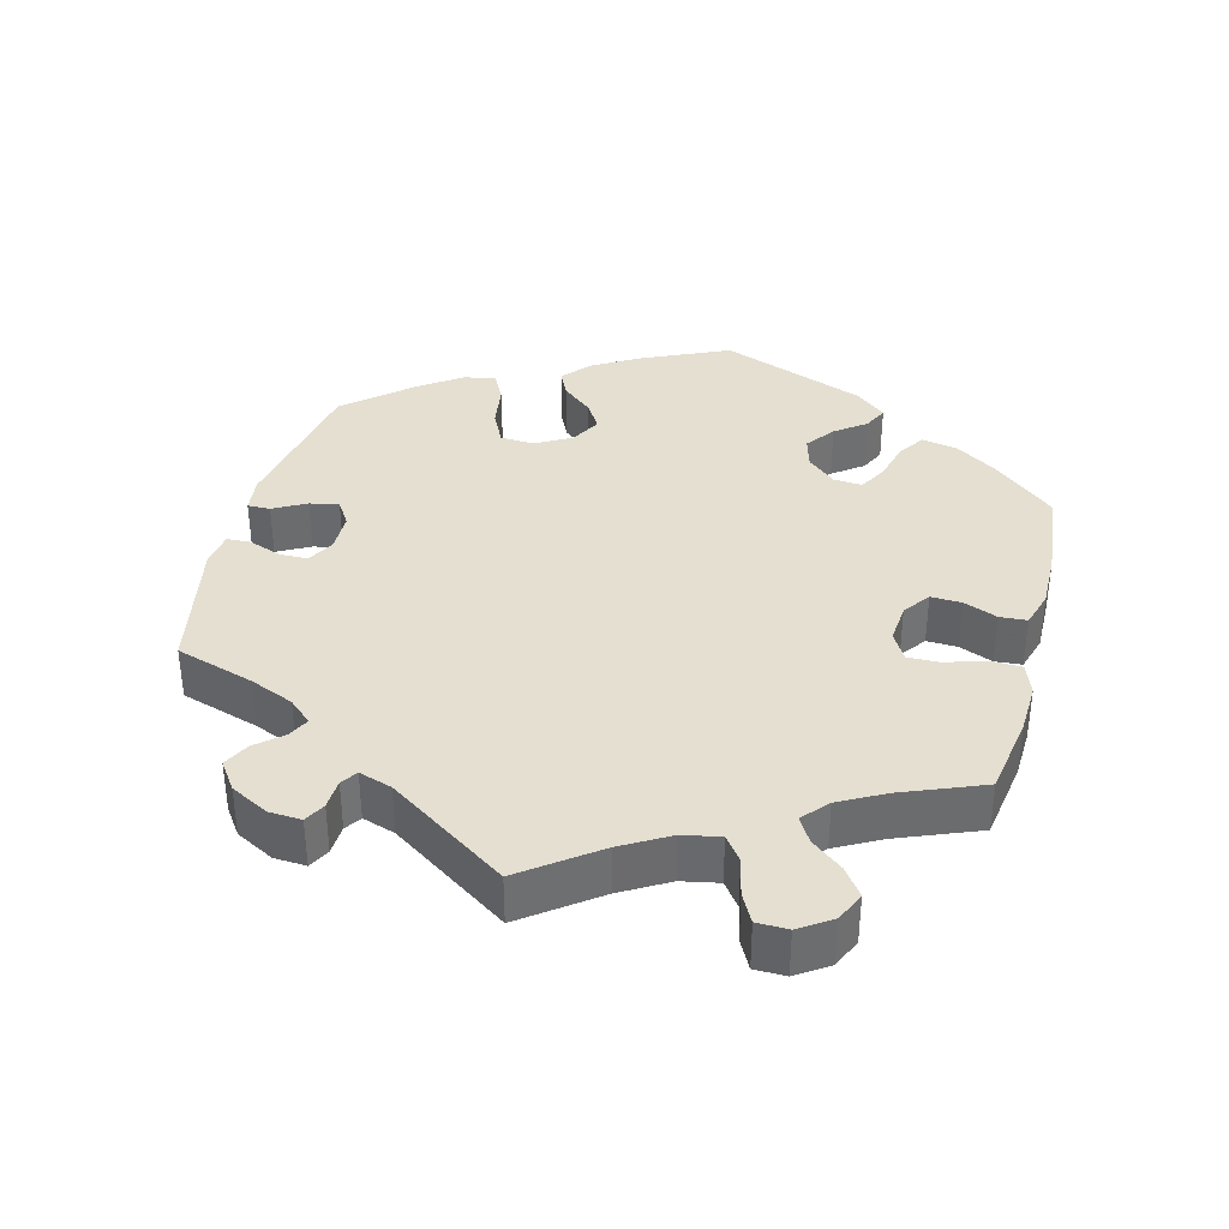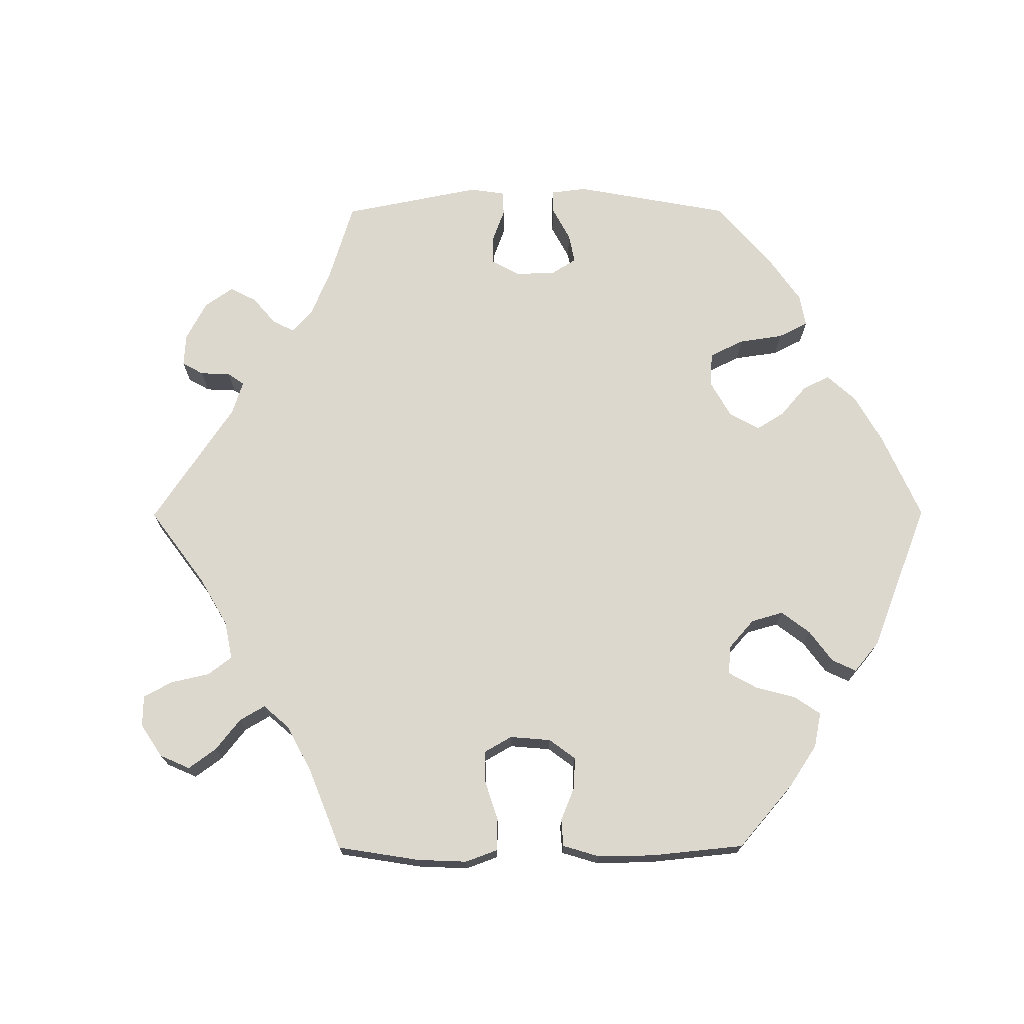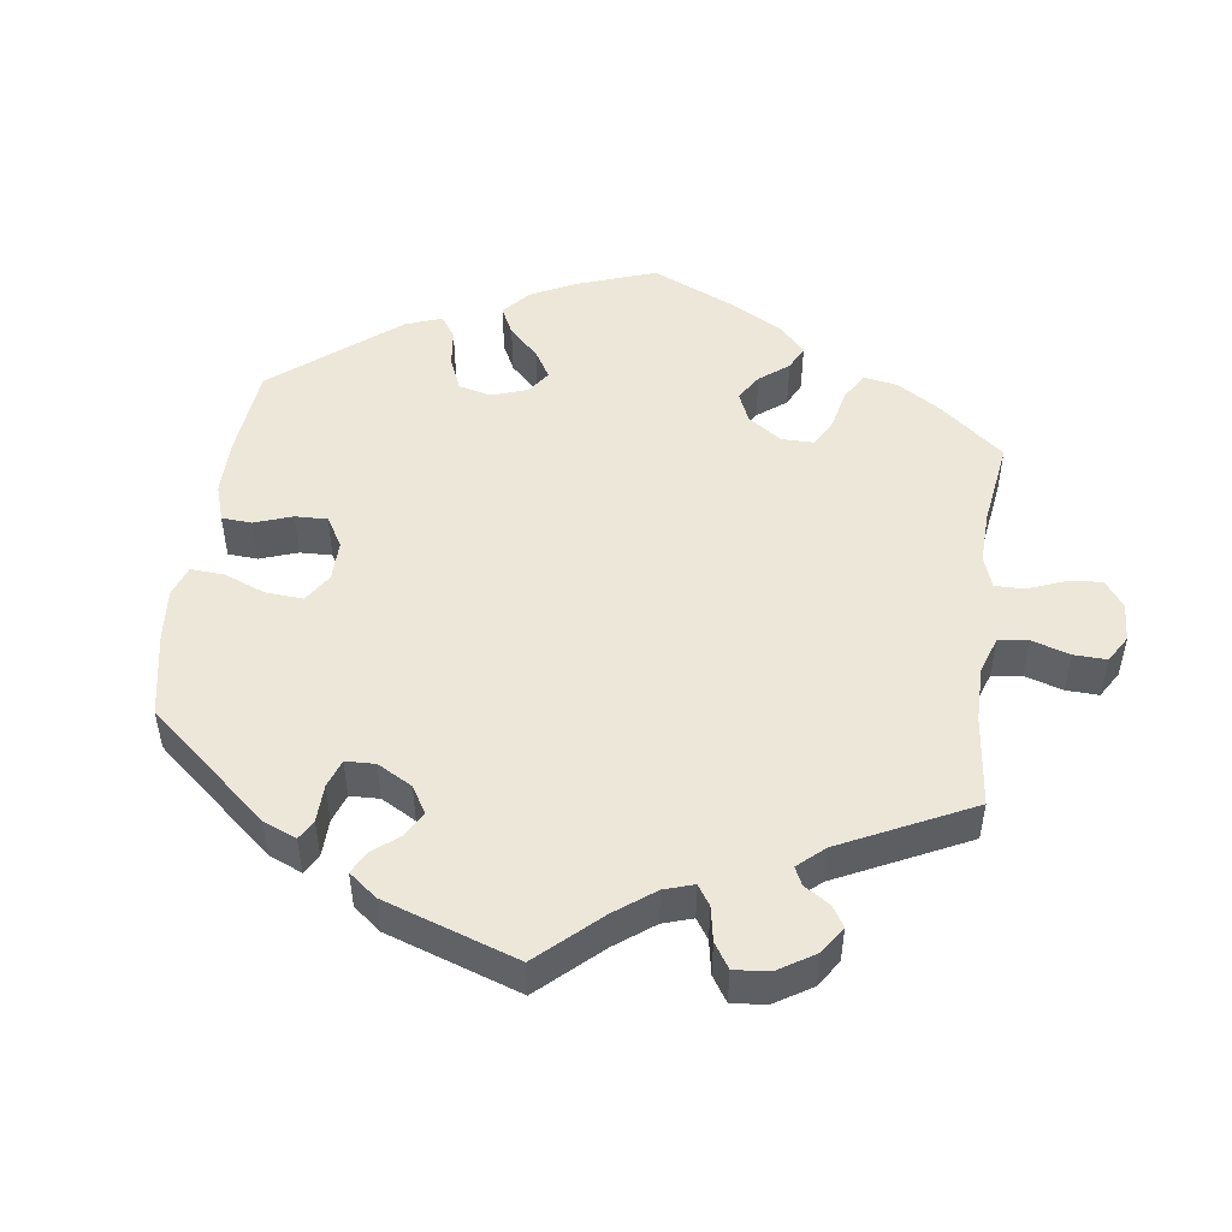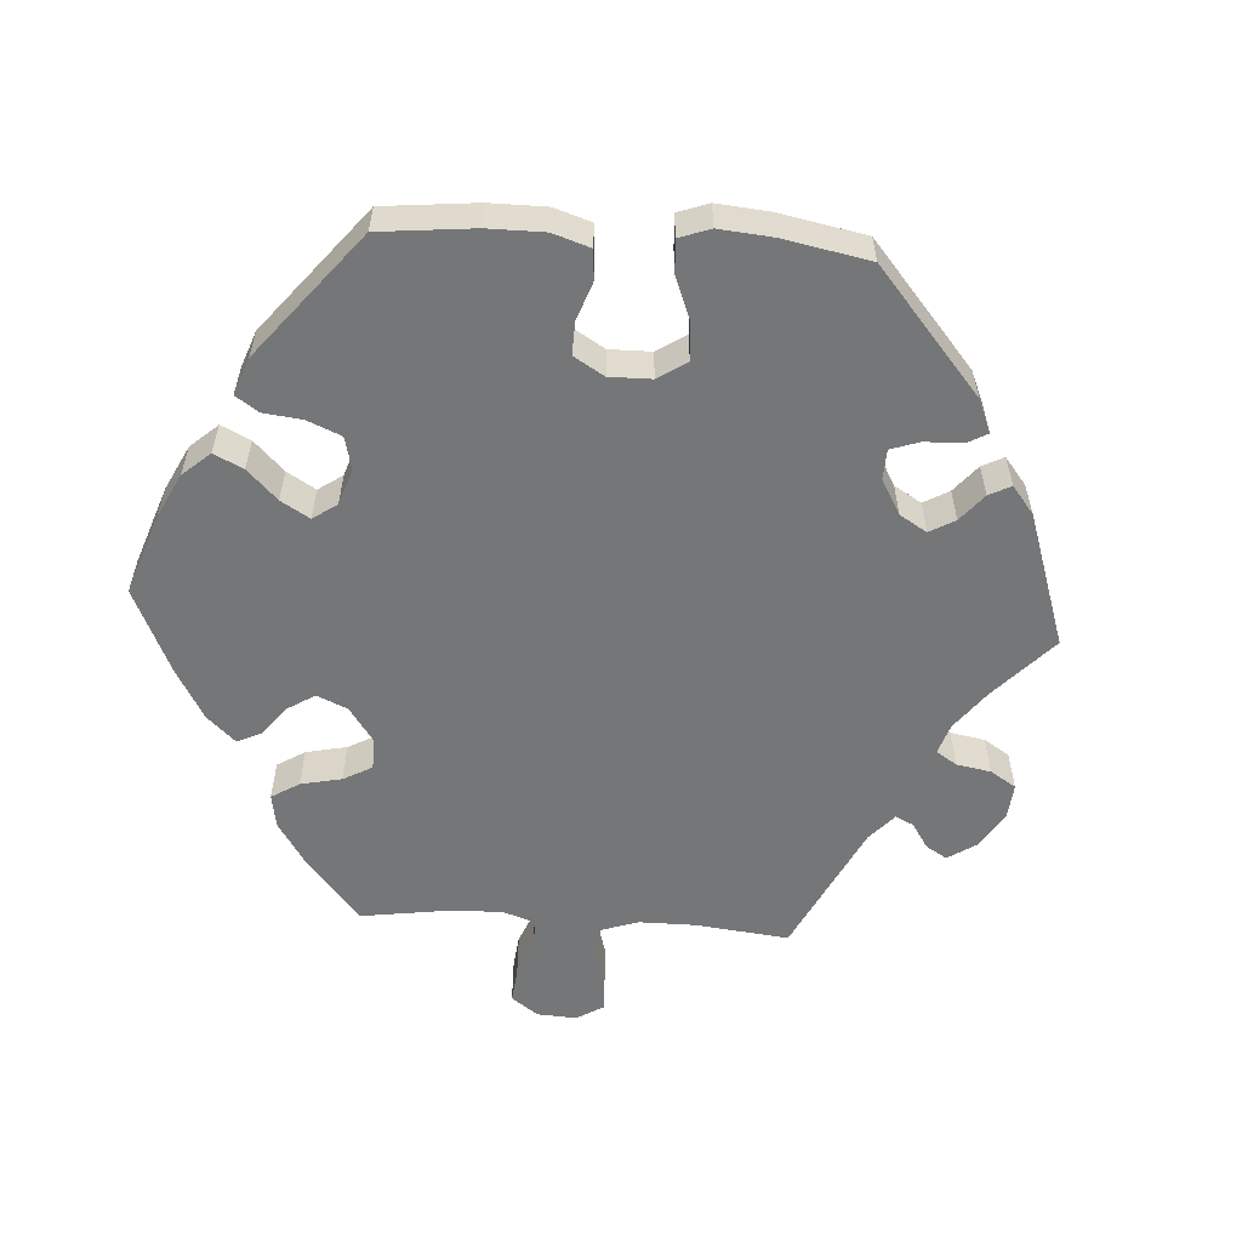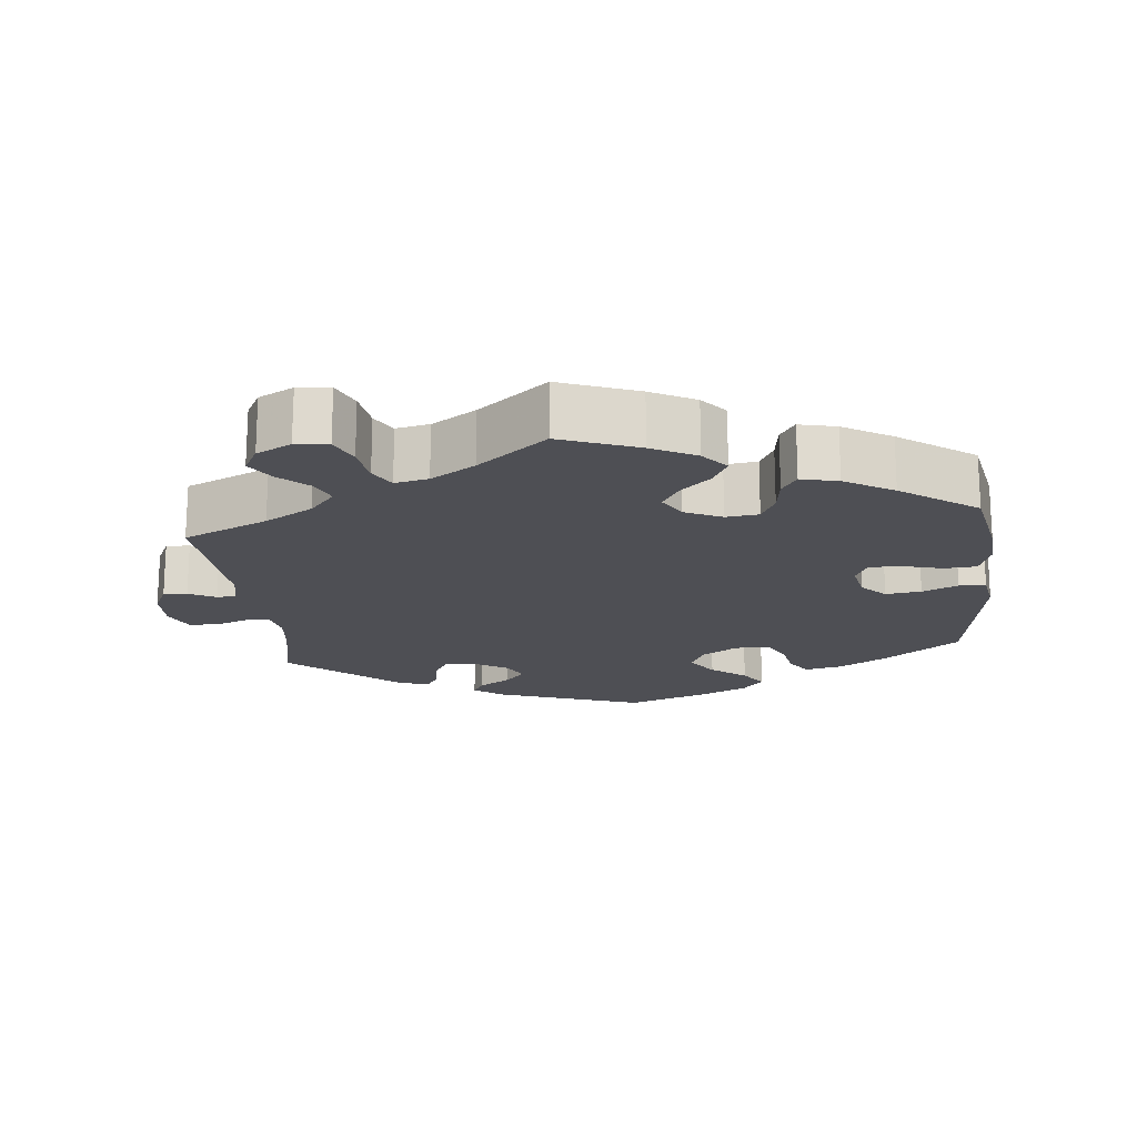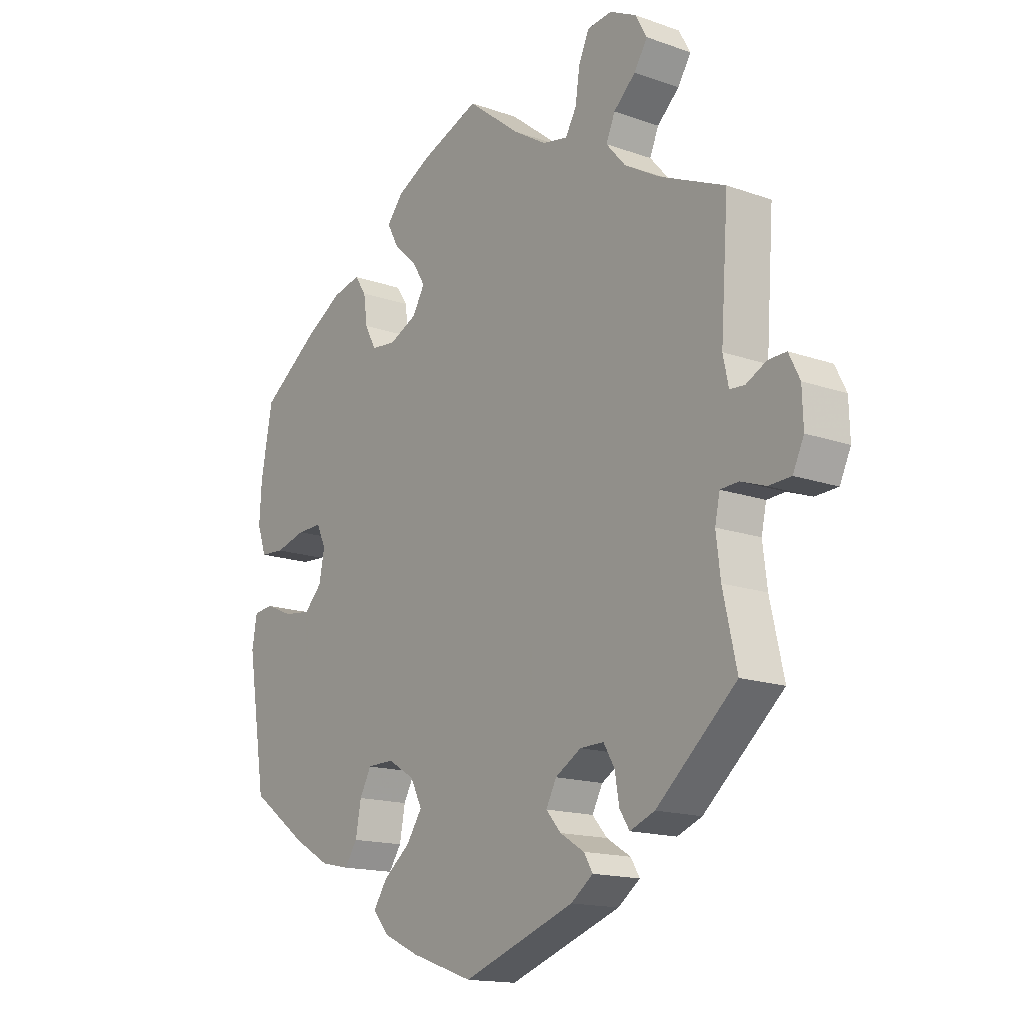
<metadata>
{"format":"obj","ext":"obj","renderer":"f3d","projection":"perspective","resolution":1024,"background":"white","views":[{"elev":36.8,"azim":-45.5,"up":"+Y"},{"elev":72.6,"azim":29.8,"up":"+Y"},{"elev":49.6,"azim":-112.2,"up":"+Y"},{"elev":-56.7,"azim":146.2,"up":"+Y"},{"elev":-18.4,"azim":6.3,"up":"+Y"},{"elev":-15.6,"azim":-126.7,"up":"+Z"}]}
</metadata>
<code>
v 0.521 0.07 0.176
v 0.525 0.07 0.108
v 0.509 0.07 0.061
v 0.465 0.07 0.058
v 0.41 0.07 0.073
v 0.365 0.07 0.074
v 0.348 0.07 0.038
v 0.358 0.07 -0.013
v 0.39 0.07 -0.046
v 0.439 0.07 -0.04
v 0.488 0.07 -0.019
v 0.525 0.07 -0.022
v 0.534 0.07 -0.075
v 0.5 0.07 -0.289
v 0.396 0.07 -0.364
v 0.33 0.07 -0.402
v 0.278 0.07 -0.413
v 0.255 0.07 -0.379
v 0.245 0.07 -0.325
v 0.224 0.07 -0.286
v 0.176 0.07 -0.285
v 0.127 0.07 -0.314
v 0.106 0.07 -0.356
v 0.135 0.07 -0.399
v 0.183 0.07 -0.437
v 0.208 0.07 -0.475
v 0.179 0.07 -0.509
v 0.114 0.07 -0.539
v 0.001 0.07 -0.578
v -0.203 0.07 -0.505
v -0.243 0.07 -0.475
v -0.227 0.07 -0.448
v -0.183 0.07 -0.421
v -0.156 0.07 -0.39
v -0.175 0.07 -0.354
v -0.222 0.07 -0.326
v -0.265 0.07 -0.325
v -0.285 0.07 -0.359
v -0.293 0.07 -0.406
v -0.311 0.07 -0.434
v -0.356 0.07 -0.416
v -0.501 0.07 -0.289
v -0.476 0.07 -0.178
v -0.468 0.07 -0.112
v -0.477 0.07 -0.07
v -0.51 0.07 -0.068
v -0.555 0.07 -0.084
v -0.596 0.07 -0.082
v -0.616 0.07 -0.039
v -0.614 0.07 0.021
v -0.594 0.07 0.061
v -0.561 0.07 0.06
v -0.524 0.07 0.041
v -0.497 0.07 0.043
v -0.487 0.07 0.09
v -0.501 0.07 0.289
v -0.384 0.07 0.34
v -0.318 0.07 0.378
v -0.283 0.07 0.418
v -0.299 0.07 0.456
v -0.339 0.07 0.493
v -0.363 0.07 0.531
v -0.342 0.07 0.569
v -0.294 0.07 0.593
v -0.249 0.07 0.588
v -0.23 0.07 0.545
v -0.222 0.07 0.491
v -0.202 0.07 0.456
v -0.156 0.07 0.465
v -0.095 0.07 0.503
v 0 0.07 0.578
v 0.107 0.07 0.537
v 0.168 0.07 0.505
v 0.198 0.07 0.469
v 0.177 0.07 0.43
v 0.135 0.07 0.392
v 0.112 0.07 0.354
v 0.134 0.07 0.316
v 0.185 0.07 0.292
v 0.23 0.07 0.297
v 0.25 0.07 0.335
v 0.257 0.07 0.385
v 0.278 0.07 0.416
v 0.329 0.07 0.404
v 0.396 0.07 0.364
v 0.5 0.07 0.289
v 0.521 0 0.176
v 0.525 0 0.108
v 0.509 0 0.061
v 0.465 0 0.058
v 0.41 0 0.073
v 0.365 0 0.074
v 0.348 0 0.038
v 0.358 0 -0.013
v 0.39 0 -0.046
v 0.439 0 -0.04
v 0.488 0 -0.019
v 0.525 0 -0.022
v 0.534 0 -0.075
v 0.5 0 -0.289
v 0.396 0 -0.364
v 0.33 0 -0.402
v 0.278 0 -0.413
v 0.255 0 -0.379
v 0.245 0 -0.325
v 0.224 0 -0.286
v 0.176 0 -0.285
v 0.127 0 -0.314
v 0.106 0 -0.356
v 0.135 0 -0.399
v 0.183 0 -0.437
v 0.208 0 -0.475
v 0.179 0 -0.509
v 0.114 0 -0.539
v 0.001 0 -0.578
v -0.203 0 -0.505
v -0.243 0 -0.475
v -0.227 0 -0.448
v -0.183 0 -0.421
v -0.156 0 -0.39
v -0.175 0 -0.354
v -0.222 0 -0.326
v -0.265 0 -0.325
v -0.285 0 -0.359
v -0.293 0 -0.406
v -0.311 0 -0.434
v -0.356 0 -0.416
v -0.501 0 -0.289
v -0.476 0 -0.178
v -0.468 0 -0.112
v -0.477 0 -0.07
v -0.51 0 -0.068
v -0.555 0 -0.084
v -0.596 0 -0.082
v -0.616 0 -0.039
v -0.614 0 0.021
v -0.594 0 0.061
v -0.561 0 0.06
v -0.524 0 0.041
v -0.497 0 0.043
v -0.487 0 0.09
v -0.501 0 0.289
v -0.384 0 0.34
v -0.318 0 0.378
v -0.283 0 0.418
v -0.299 0 0.456
v -0.339 0 0.493
v -0.363 0 0.531
v -0.342 0 0.569
v -0.294 0 0.593
v -0.249 0 0.588
v -0.23 0 0.545
v -0.222 0 0.491
v -0.202 0 0.456
v -0.156 0 0.465
v -0.095 0 0.503
v 0 0 0.578
v 0.107 0 0.537
v 0.168 0 0.505
v 0.198 0 0.469
v 0.177 0 0.43
v 0.135 0 0.392
v 0.112 0 0.354
v 0.134 0 0.316
v 0.185 0 0.292
v 0.23 0 0.297
v 0.25 0 0.335
v 0.257 0 0.385
v 0.278 0 0.416
v 0.329 0 0.404
v 0.396 0 0.364
v 0.5 0 0.289
f 81 82 83 84
f 80 81 84 85
f 73 74 75 76
f 73 76 77
f 70 71 72 73
f 69 70 73 77
f 68 69 77 78
f 64 65 66 67
f 64 67 68
f 63 64 68
f 60 61 62 63
f 59 60 63 68
f 58 59 68 78
f 55 56 57
f 54 55 57 58
f 50 51 52 53
f 50 53 54
f 49 50 54
f 46 47 48 49
f 45 46 49 54
f 44 45 54 58
f 40 41 42 43
f 38 39 40 43
f 37 38 43 44
f 36 37 44 58
f 30 31 32 33
f 30 33 34
f 29 30 34
f 28 29 34 35
f 24 25 26 27
f 23 24 27 28
f 16 17 18 19
f 16 19 20
f 15 16 20
f 14 15 20
f 13 14 20 21
f 10 11 12 13
f 9 10 13 21
f 2 3 4 5
f 2 5 6
f 1 2 6
f 80 85 86 1
f 36 58 78 79
f 35 36 79 80
f 23 28 35
f 22 23 35 80
f 8 9 21 22
f 7 8 22 80
f 6 7 80
f 1 6 80
f 170 169 168 167
f 171 170 167 166
f 162 161 160 159
f 163 162 159
f 159 158 157 156
f 163 159 156 155
f 164 163 155 154
f 153 152 151 150
f 154 153 150
f 154 150 149
f 149 148 147 146
f 154 149 146 145
f 164 154 145 144
f 143 142 141
f 144 143 141 140
f 139 138 137 136
f 140 139 136
f 140 136 135
f 135 134 133 132
f 140 135 132 131
f 144 140 131 130
f 129 128 127 126
f 129 126 125 124
f 130 129 124 123
f 144 130 123 122
f 119 118 117 116
f 120 119 116
f 120 116 115
f 121 120 115 114
f 113 112 111 110
f 114 113 110 109
f 105 104 103 102
f 106 105 102
f 106 102 101
f 106 101 100
f 107 106 100 99
f 99 98 97 96
f 107 99 96 95
f 91 90 89 88
f 92 91 88
f 92 88 87
f 87 172 171 166
f 165 164 144 122
f 166 165 122 121
f 121 114 109
f 166 121 109 108
f 108 107 95 94
f 166 108 94 93
f 166 93 92
f 166 92 87
f 1 87 88 2
f 2 88 89 3
f 3 89 90 4
f 4 90 91 5
f 5 91 92 6
f 6 92 93 7
f 7 93 94 8
f 8 94 95 9
f 9 95 96 10
f 10 96 97 11
f 11 97 98 12
f 12 98 99 13
f 13 99 100 14
f 14 100 101 15
f 15 101 102 16
f 16 102 103 17
f 17 103 104 18
f 18 104 105 19
f 19 105 106 20
f 20 106 107 21
f 21 107 108 22
f 22 108 109 23
f 23 109 110 24
f 24 110 111 25
f 25 111 112 26
f 26 112 113 27
f 27 113 114 28
f 28 114 115 29
f 29 115 116 30
f 30 116 117 31
f 31 117 118 32
f 32 118 119 33
f 33 119 120 34
f 34 120 121 35
f 35 121 122 36
f 36 122 123 37
f 37 123 124 38
f 38 124 125 39
f 39 125 126 40
f 40 126 127 41
f 41 127 128 42
f 42 128 129 43
f 43 129 130 44
f 44 130 131 45
f 45 131 132 46
f 46 132 133 47
f 47 133 134 48
f 48 134 135 49
f 49 135 136 50
f 50 136 137 51
f 51 137 138 52
f 52 138 139 53
f 53 139 140 54
f 54 140 141 55
f 55 141 142 56
f 56 142 143 57
f 57 143 144 58
f 58 144 145 59
f 59 145 146 60
f 60 146 147 61
f 61 147 148 62
f 62 148 149 63
f 63 149 150 64
f 64 150 151 65
f 65 151 152 66
f 66 152 153 67
f 67 153 154 68
f 68 154 155 69
f 69 155 156 70
f 70 156 157 71
f 71 157 158 72
f 72 158 159 73
f 73 159 160 74
f 74 160 161 75
f 75 161 162 76
f 76 162 163 77
f 77 163 164 78
f 78 164 165 79
f 79 165 166 80
f 80 166 167 81
f 81 167 168 82
f 82 168 169 83
f 83 169 170 84
f 84 170 171 85
f 85 171 172 86
f 86 172 87 1

</code>
